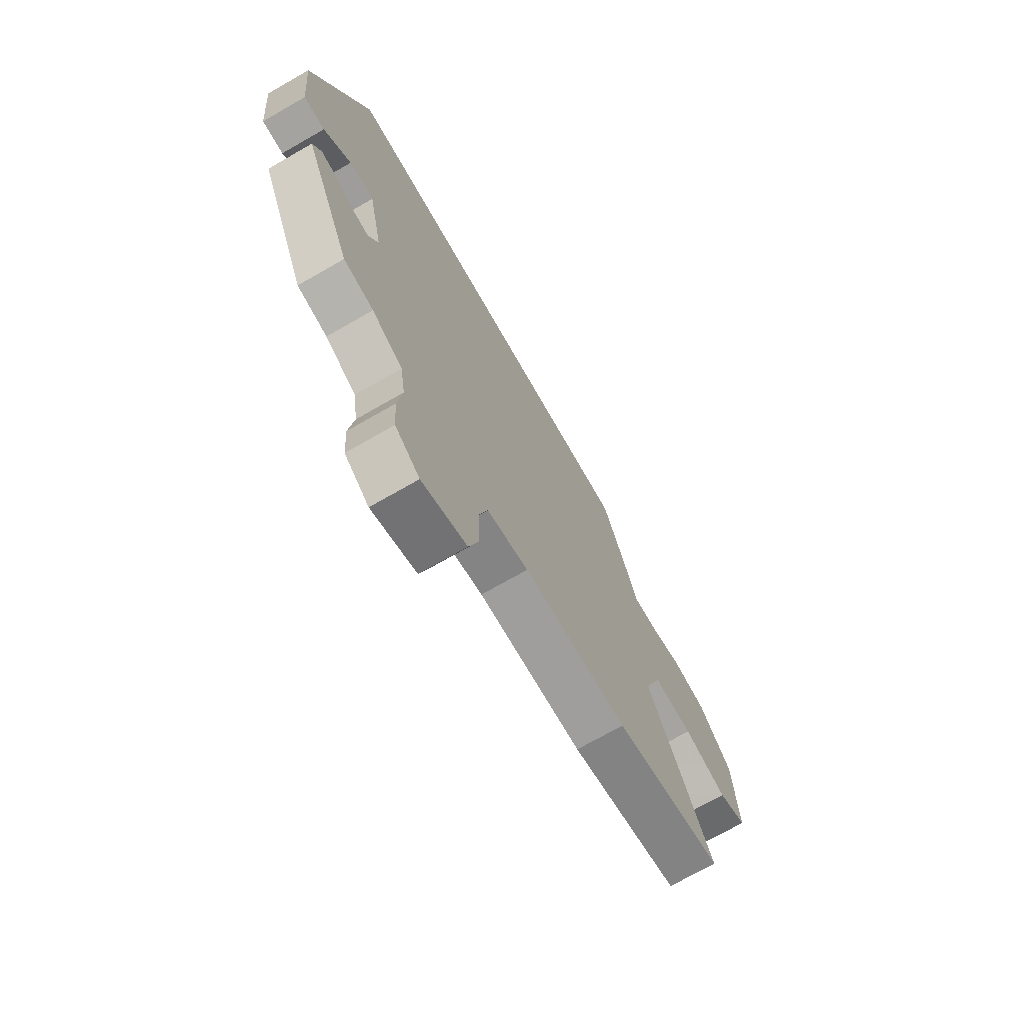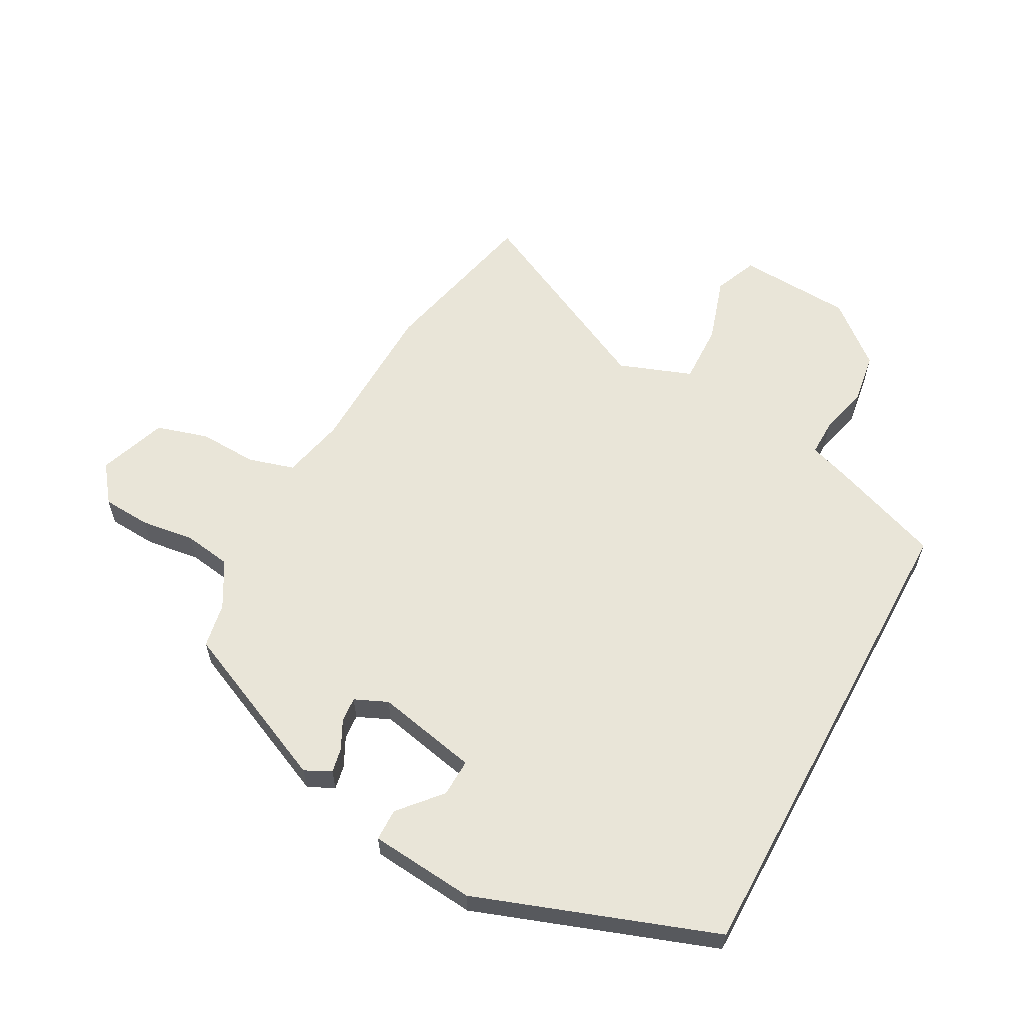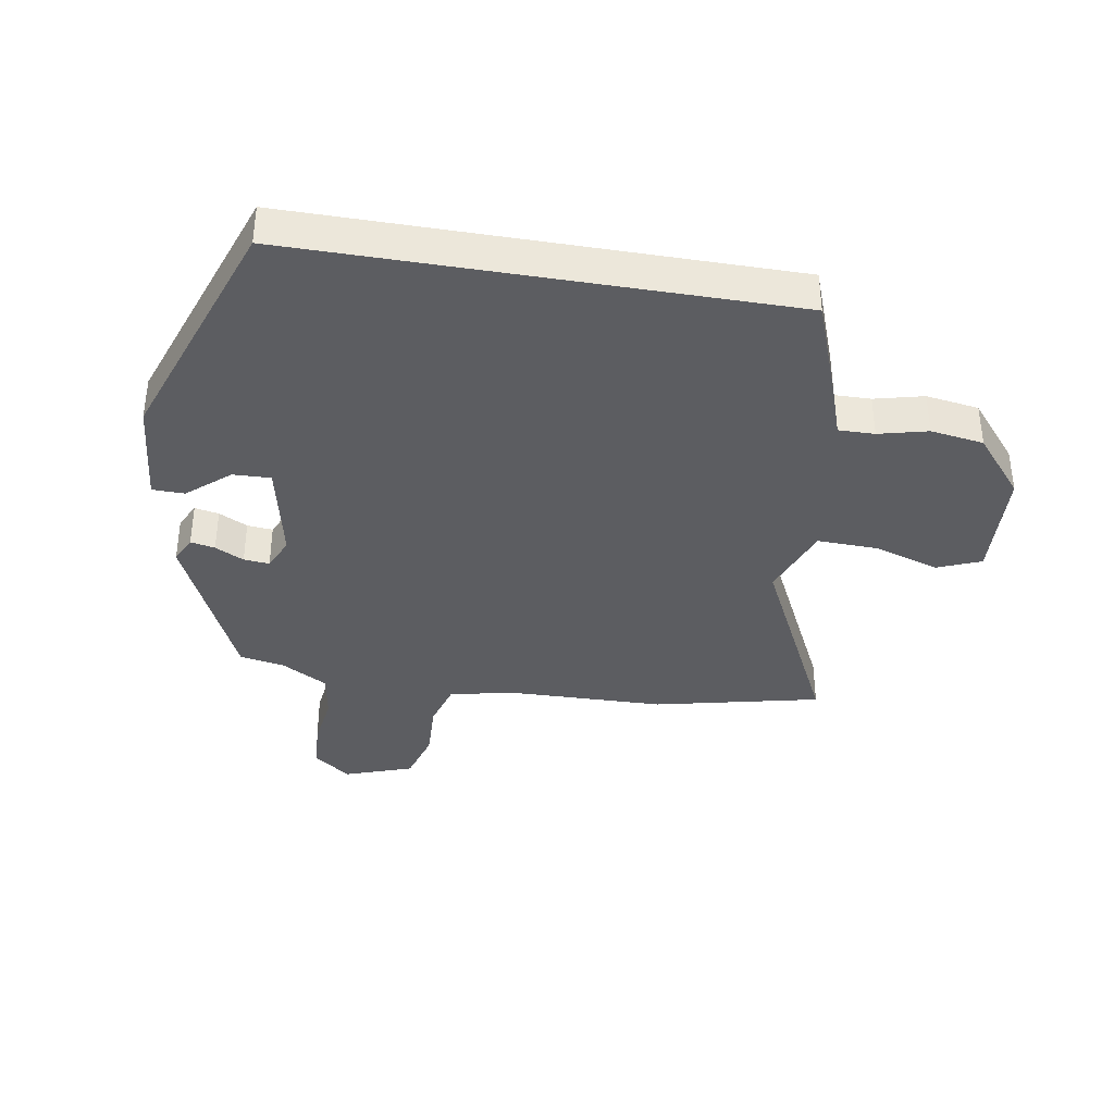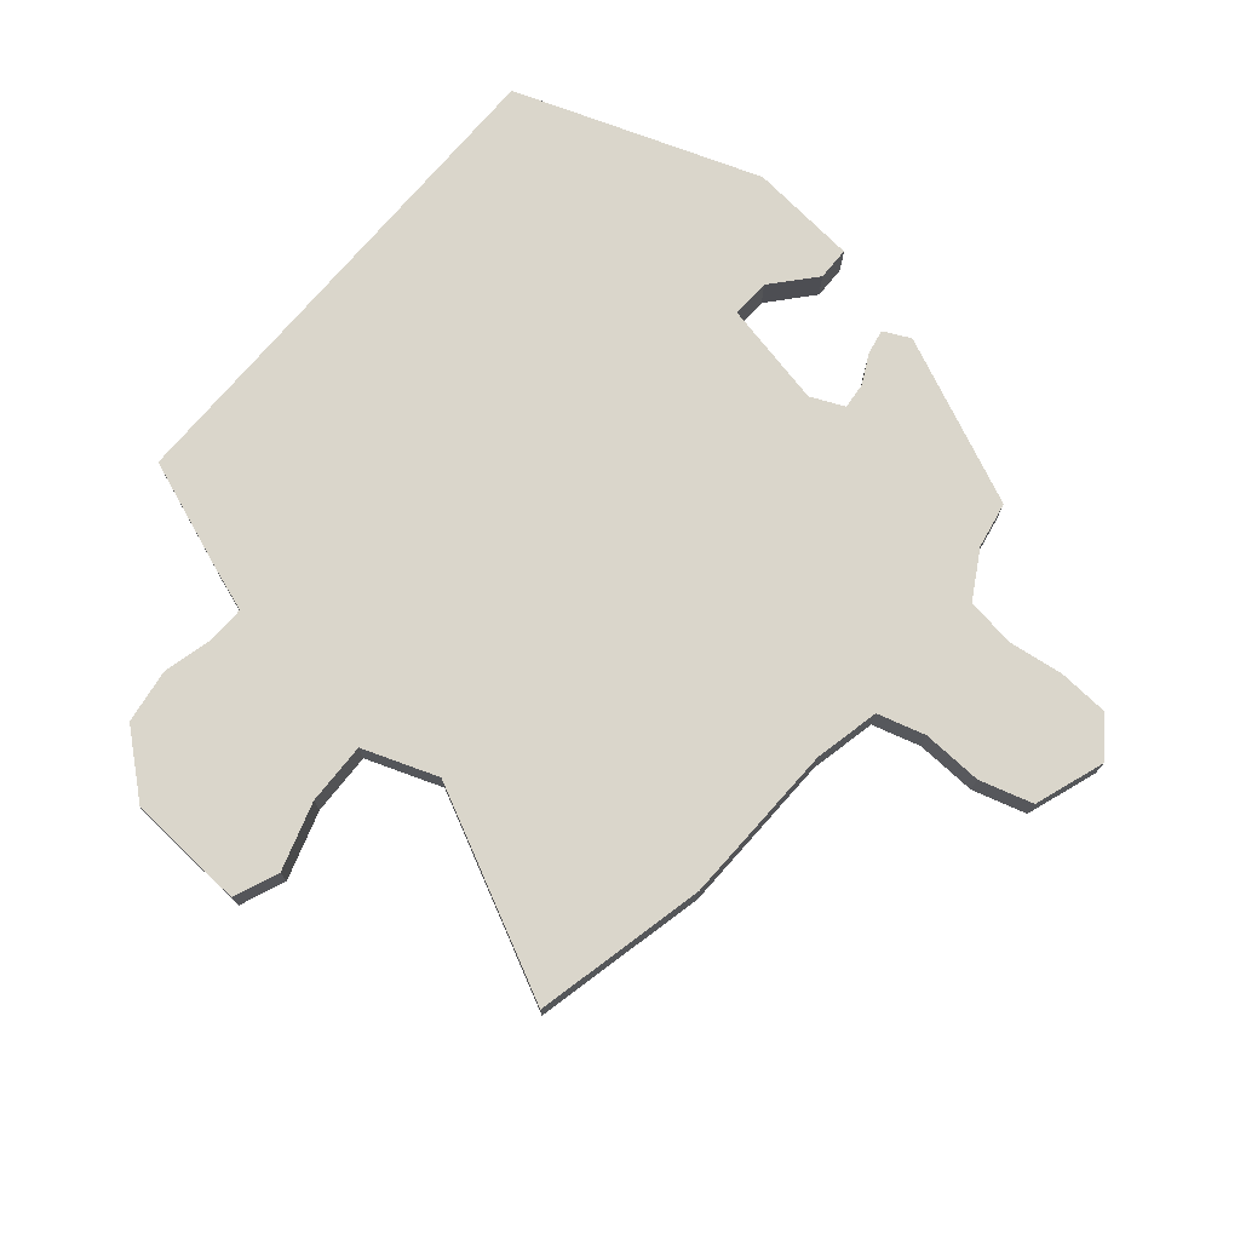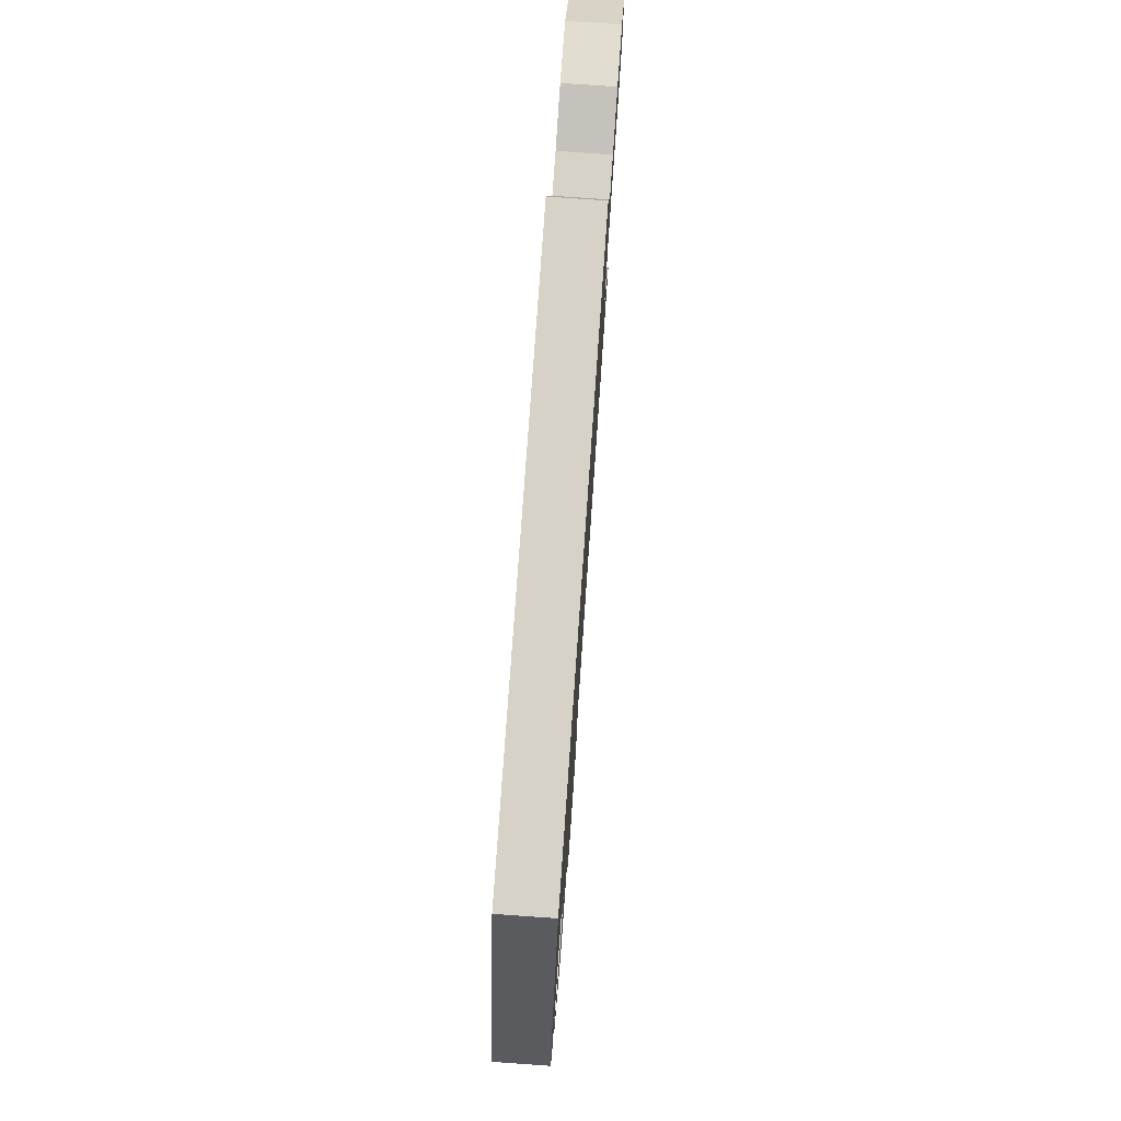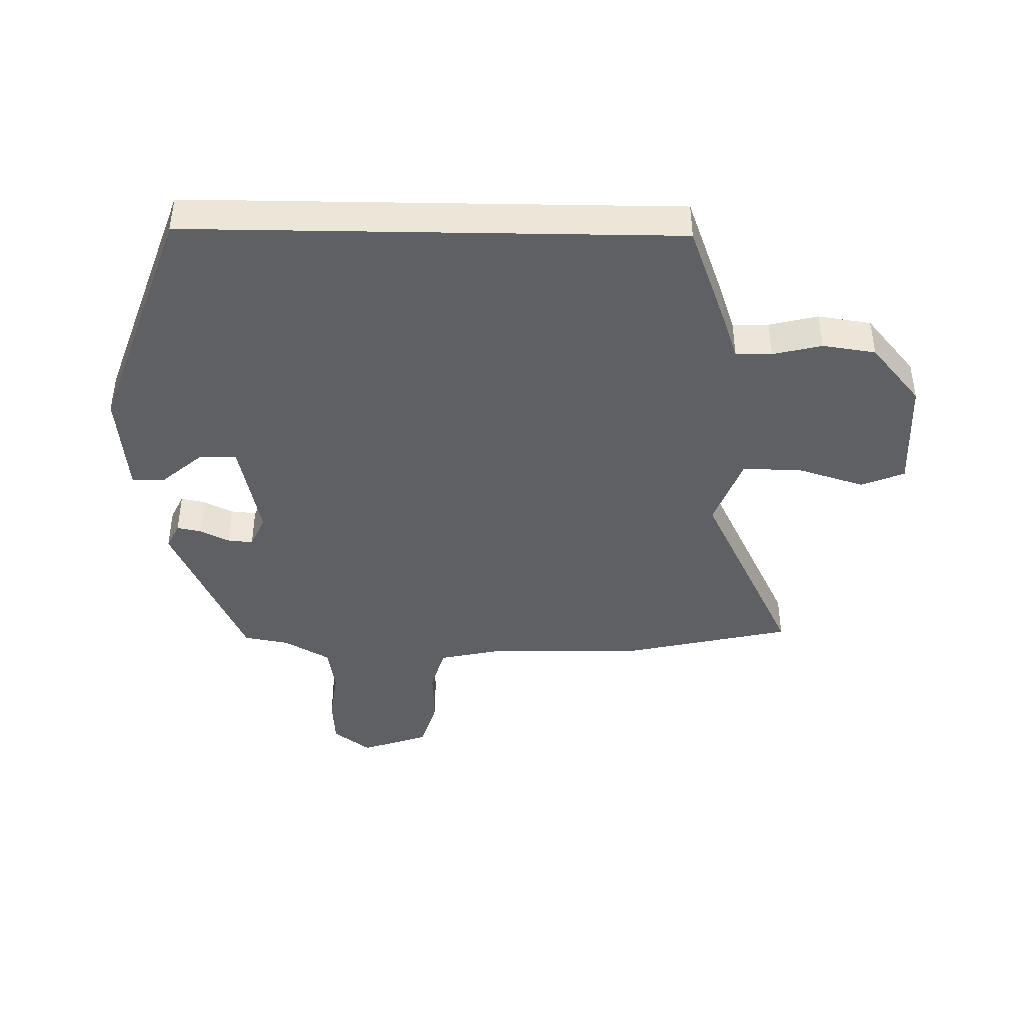
<metadata>
{"format":"obj","ext":"obj","renderer":"f3d","projection":"perspective","resolution":1024,"background":"white","views":[{"elev":-72.0,"azim":-60.2,"up":"+Z"},{"elev":59.7,"azim":-61.5,"up":"+Y"},{"elev":-37.2,"azim":-9.6,"up":"+Y"},{"elev":74.1,"azim":130.3,"up":"+Y"},{"elev":77.5,"azim":-86.0,"up":"+Z"},{"elev":-42.1,"azim":-1.0,"up":"+Y"}]}
</metadata>
<code>
v -0.346 0.07 -0.499
v -0.465 0.07 -0.232
v -0.444 0.07 -0.189
v -0.404 0.07 -0.197
v -0.357 0.07 -0.221
v -0.315 0.07 -0.225
v -0.291 0.07 -0.171
v -0.326 0.07 -0.004
v -0.388 0.07 -0.006
v -0.456 0.07 -0.065
v -0.509 0.07 -0.064
v -0.525 0.07 0.109
v -0.386 0.07 0.5
v 0.415 0.07 0.5
v 0.48 0.07 0.325
v 0.505 0.07 0.252
v 0.564 0.07 0.253
v 0.644 0.07 0.273
v 0.731 0.07 0.26
v 0.813 0.07 0.162
v 0.824 0.07 -0.026
v 0.753 0.07 -0.055
v 0.645 0.07 -0.021
v 0.546 0.07 -0.018
v 0.502 0.07 -0.138
v 0.661 0.07 -0.463
v 0.389 0.07 -0.525
v 0.129 0.07 -0.531
v 0.025 0.07 -0.554
v 0.003 0.07 -0.63
v 0.007 0.07 -0.726
v -0.018 0.07 -0.811
v -0.13 0.07 -0.85
v -0.191 0.07 -0.803
v -0.196 0.07 -0.724
v -0.184 0.07 -0.635
v -0.196 0.07 -0.557
v -0.272 0.07 -0.513
v -0.346 0 -0.499
v -0.465 0 -0.232
v -0.444 0 -0.189
v -0.404 0 -0.197
v -0.357 0 -0.221
v -0.315 0 -0.225
v -0.291 0 -0.171
v -0.326 0 -0.004
v -0.388 0 -0.006
v -0.456 0 -0.065
v -0.509 0 -0.064
v -0.525 0 0.109
v -0.386 0 0.5
v 0.415 0 0.5
v 0.48 0 0.325
v 0.505 0 0.252
v 0.564 0 0.253
v 0.644 0 0.273
v 0.731 0 0.26
v 0.813 0 0.162
v 0.824 0 -0.026
v 0.753 0 -0.055
v 0.645 0 -0.021
v 0.546 0 -0.018
v 0.502 0 -0.138
v 0.661 0 -0.463
v 0.389 0 -0.525
v 0.129 0 -0.531
v 0.025 0 -0.554
v 0.003 0 -0.63
v 0.007 0 -0.726
v -0.018 0 -0.811
v -0.13 0 -0.85
v -0.191 0 -0.803
v -0.196 0 -0.724
v -0.184 0 -0.635
v -0.196 0 -0.557
v -0.272 0 -0.513
f 33 34 35 36
f 33 36 37
f 30 31 32 33
f 29 30 33 37
f 28 29 37 38
f 25 26 27 28
f 24 25 28 38
f 20 21 22 23
f 20 23 24
f 17 18 19 20
f 16 17 20 24
f 9 10 11 12
f 8 9 12 13
f 7 8 13 14
f 2 3 4 5
f 2 5 6
f 1 2 6
f 15 16 24 38
f 7 14 15 38
f 1 6 7 38
f 74 73 72 71
f 75 74 71
f 71 70 69 68
f 75 71 68 67
f 76 75 67 66
f 66 65 64 63
f 76 66 63 62
f 61 60 59 58
f 62 61 58
f 58 57 56 55
f 62 58 55 54
f 50 49 48 47
f 51 50 47 46
f 52 51 46 45
f 43 42 41 40
f 44 43 40
f 44 40 39
f 76 62 54 53
f 76 53 52 45
f 76 45 44 39
f 1 39 40 2
f 2 40 41 3
f 3 41 42 4
f 4 42 43 5
f 5 43 44 6
f 6 44 45 7
f 7 45 46 8
f 8 46 47 9
f 9 47 48 10
f 10 48 49 11
f 11 49 50 12
f 12 50 51 13
f 13 51 52 14
f 14 52 53 15
f 15 53 54 16
f 16 54 55 17
f 17 55 56 18
f 18 56 57 19
f 19 57 58 20
f 20 58 59 21
f 21 59 60 22
f 22 60 61 23
f 23 61 62 24
f 24 62 63 25
f 25 63 64 26
f 26 64 65 27
f 27 65 66 28
f 28 66 67 29
f 29 67 68 30
f 30 68 69 31
f 31 69 70 32
f 32 70 71 33
f 33 71 72 34
f 34 72 73 35
f 35 73 74 36
f 36 74 75 37
f 37 75 76 38
f 38 76 39 1

</code>
